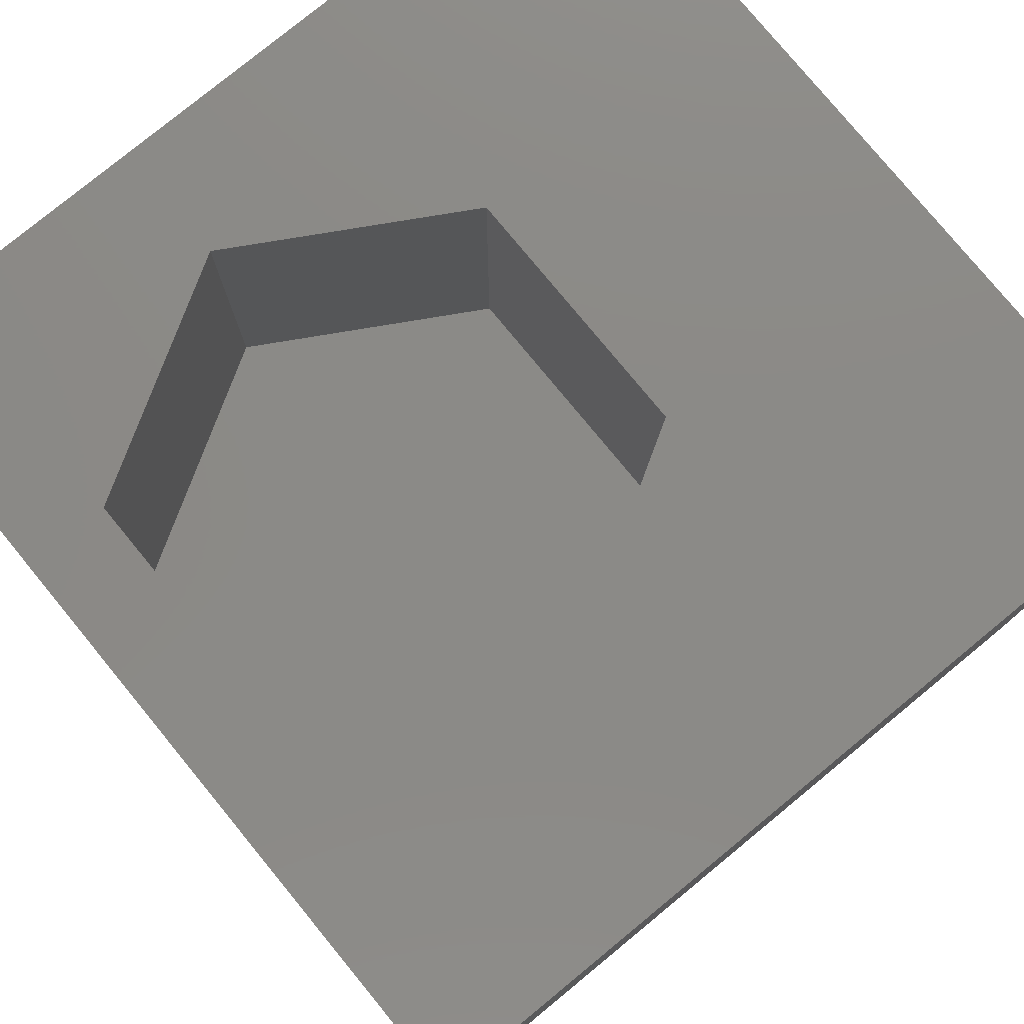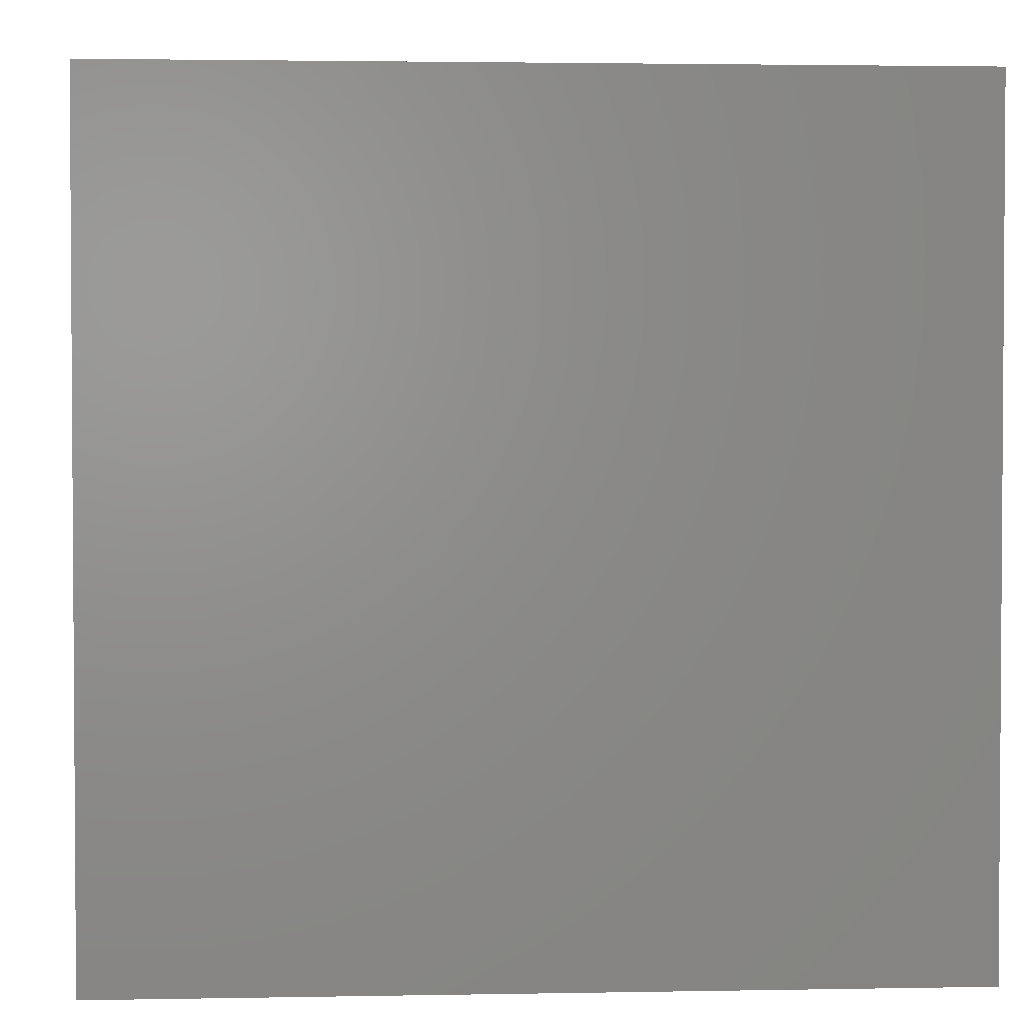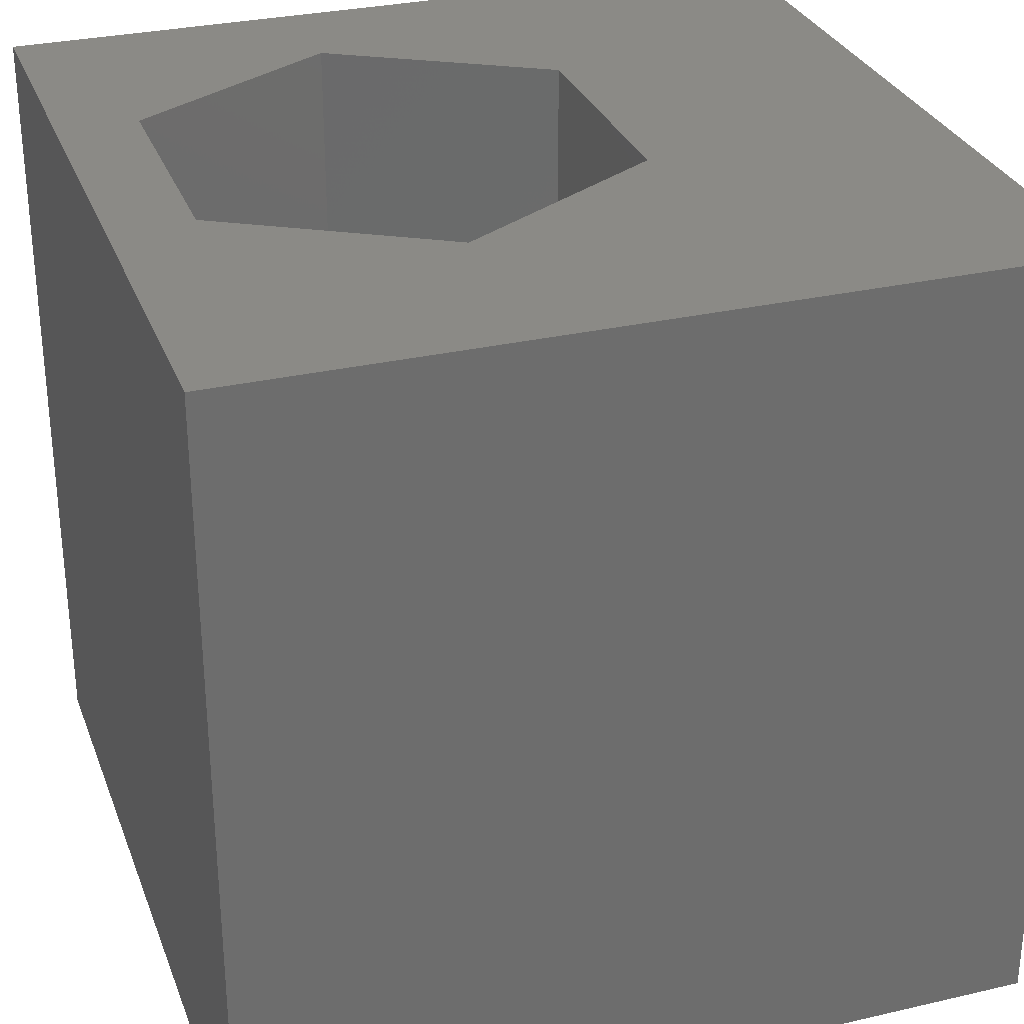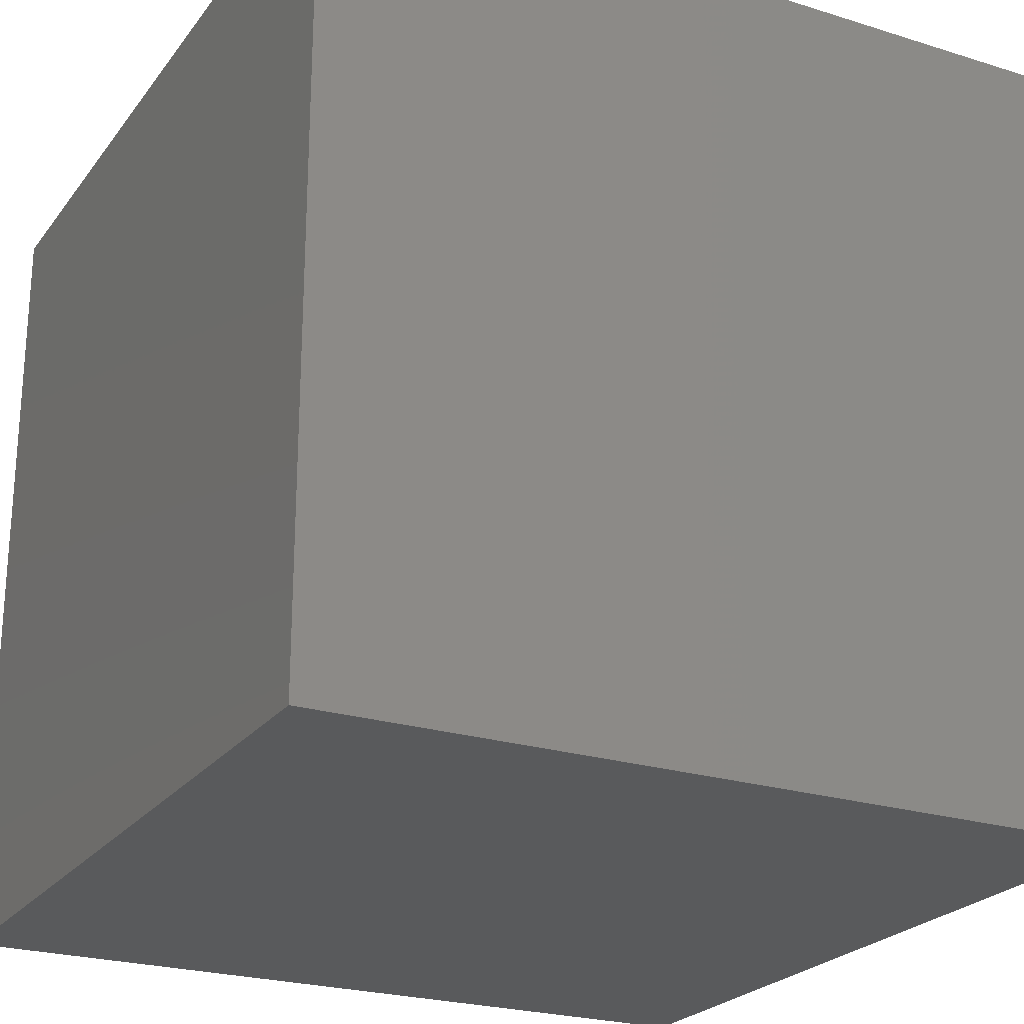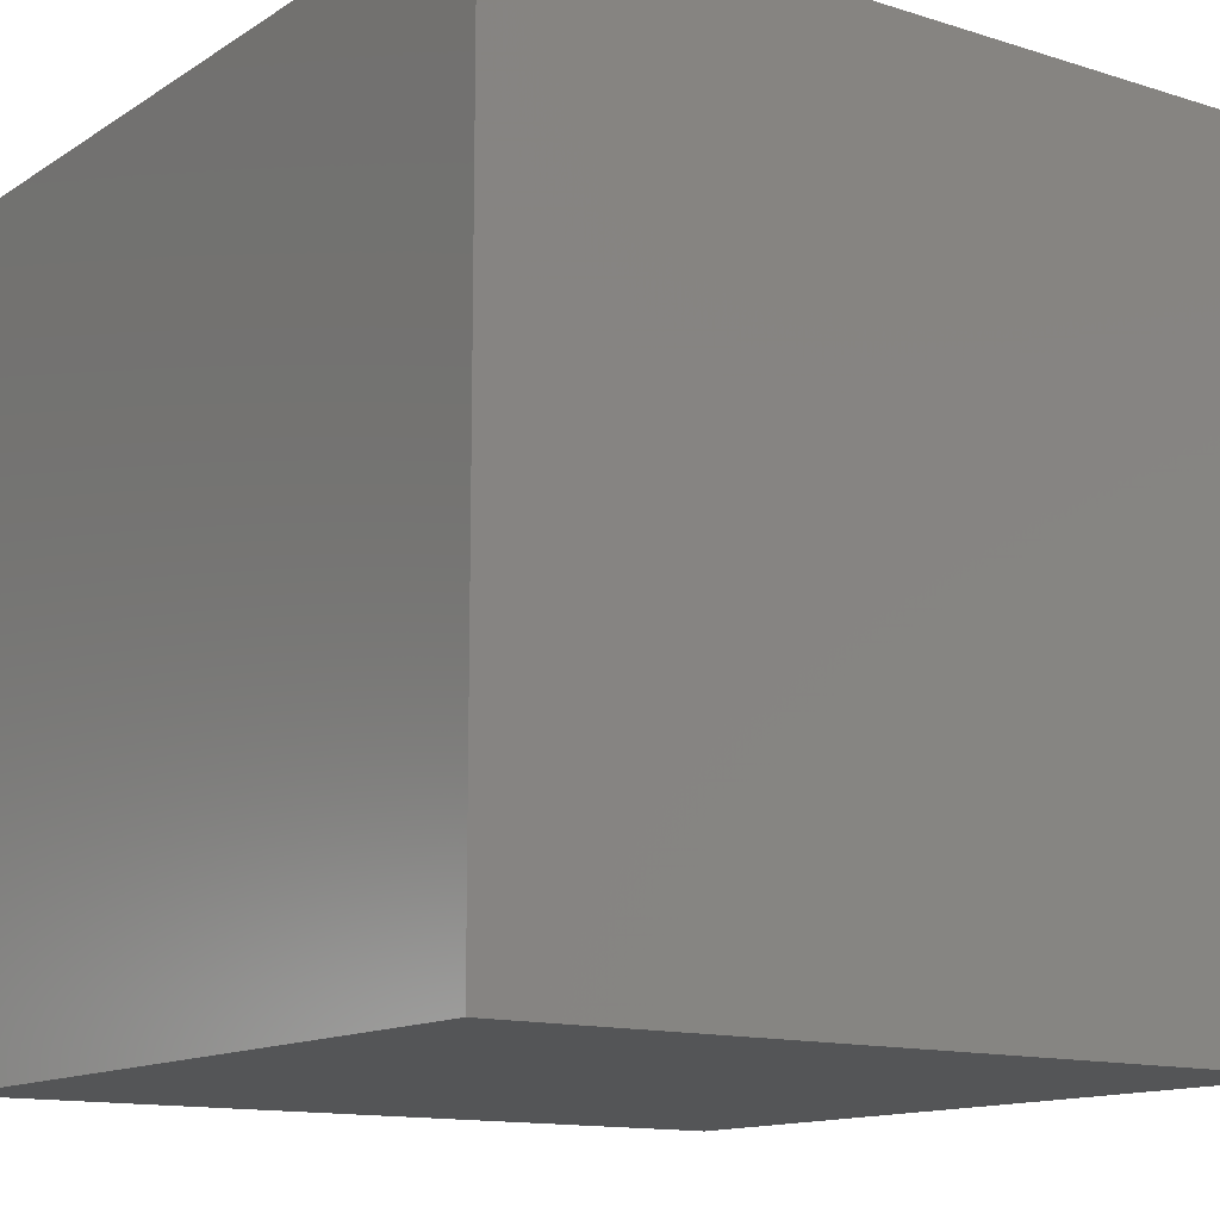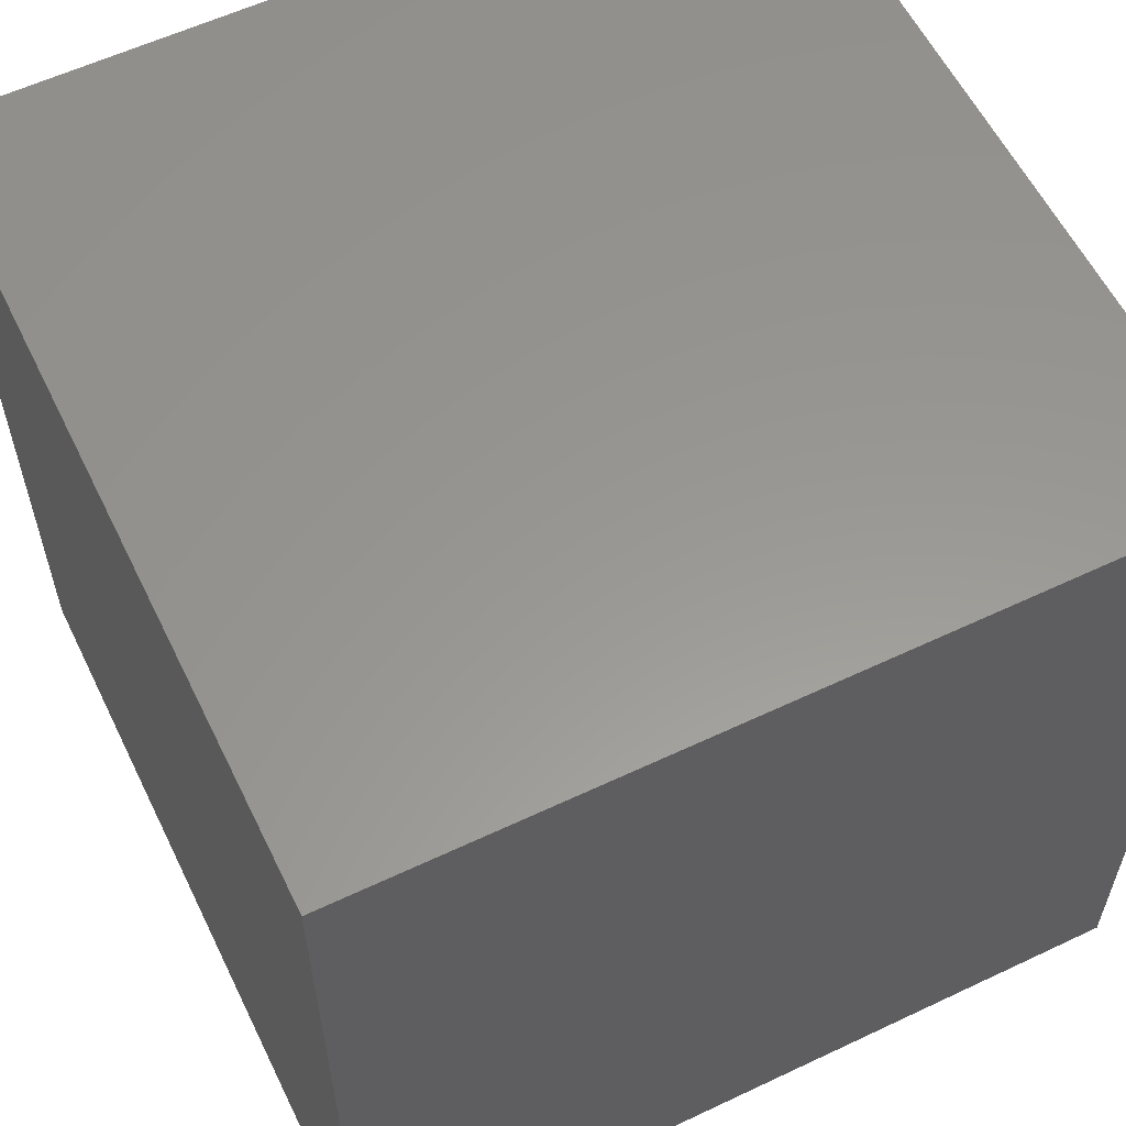
<metadata>
{"format":"stl","ext":"stl","renderer":"f3d","projection":"perspective","resolution":1024,"background":"white","views":[{"elev":78.4,"azim":-129.4,"up":"+Z"},{"elev":2.4,"azim":86.2,"up":"+Y"},{"elev":30.1,"azim":-108.6,"up":"+Z"},{"elev":-23.9,"azim":152.5,"up":"+Y"},{"elev":-13.1,"azim":54.5,"up":"+Z"},{"elev":58.7,"azim":-116.0,"up":"+Y"}]}
</metadata>
<code>
# stl→obj: 20 verts, 36 faces
v 0 10 10
v 0 10 0
v 0 0 10
v 0 0 0
v 10 10 10
v 8.54 6.351 10
v 10 0 10
v 7.014 3.708 10
v 3.962 3.708 10
v 2.436 6.351 10
v 3.962 8.994 10
v 7.014 8.994 10
v 10 10 0
v 10 0 0
v 2.436 6.351 5.994
v 3.962 8.994 5.994
v 7.014 8.994 5.994
v 8.54 6.351 5.994
v 7.014 3.708 5.994
v 3.962 3.708 5.994
f 1 2 3
f 3 2 4
f 5 6 7
f 7 6 8
f 7 8 3
f 8 9 3
f 3 9 10
f 3 10 1
f 1 10 11
f 1 11 5
f 5 11 12
f 5 12 6
f 13 5 14
f 14 5 7
f 2 13 4
f 4 13 14
f 5 13 1
f 1 13 2
f 14 7 4
f 4 7 3
f 15 16 10
f 10 16 11
f 16 17 11
f 11 17 12
f 17 18 12
f 12 18 6
f 18 19 6
f 6 19 8
f 19 20 8
f 8 20 9
f 20 15 9
f 9 15 10
f 20 19 15
f 15 19 18
f 15 18 16
f 16 18 17

</code>
